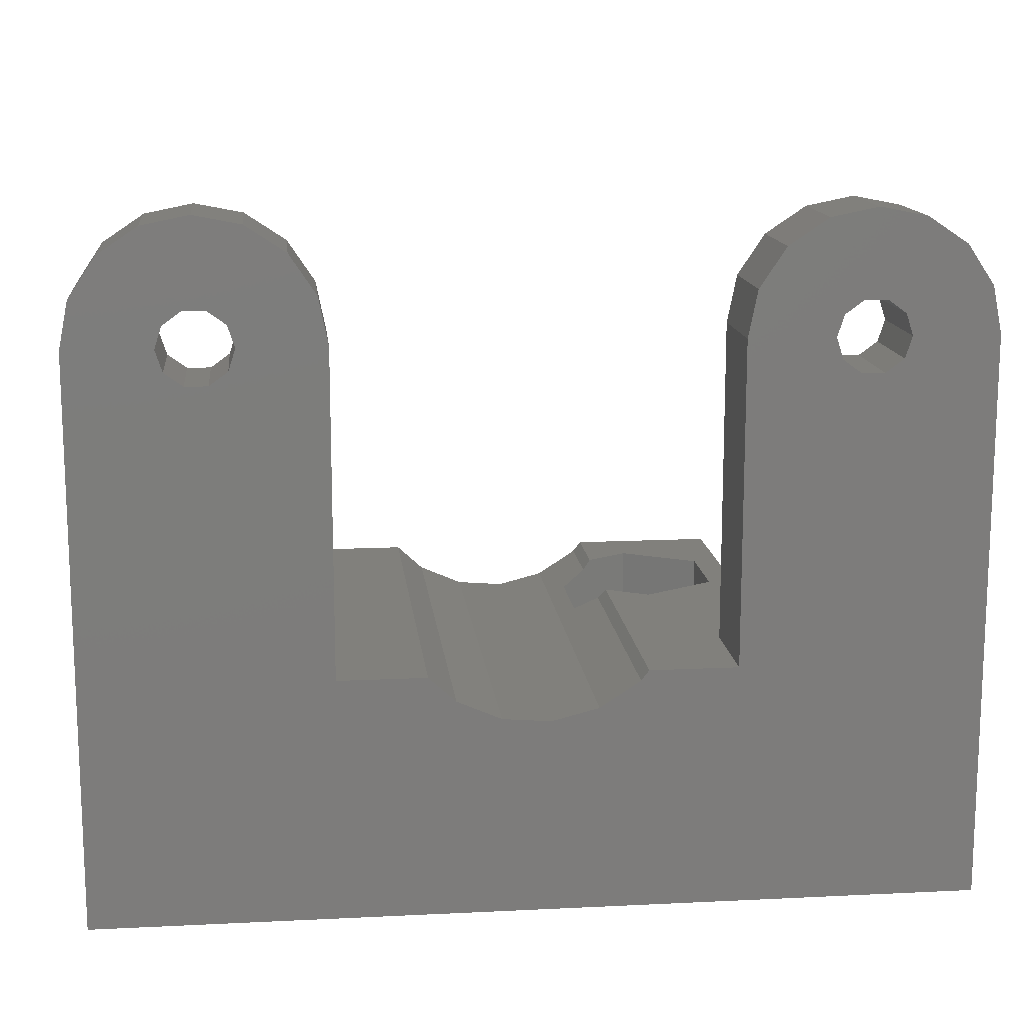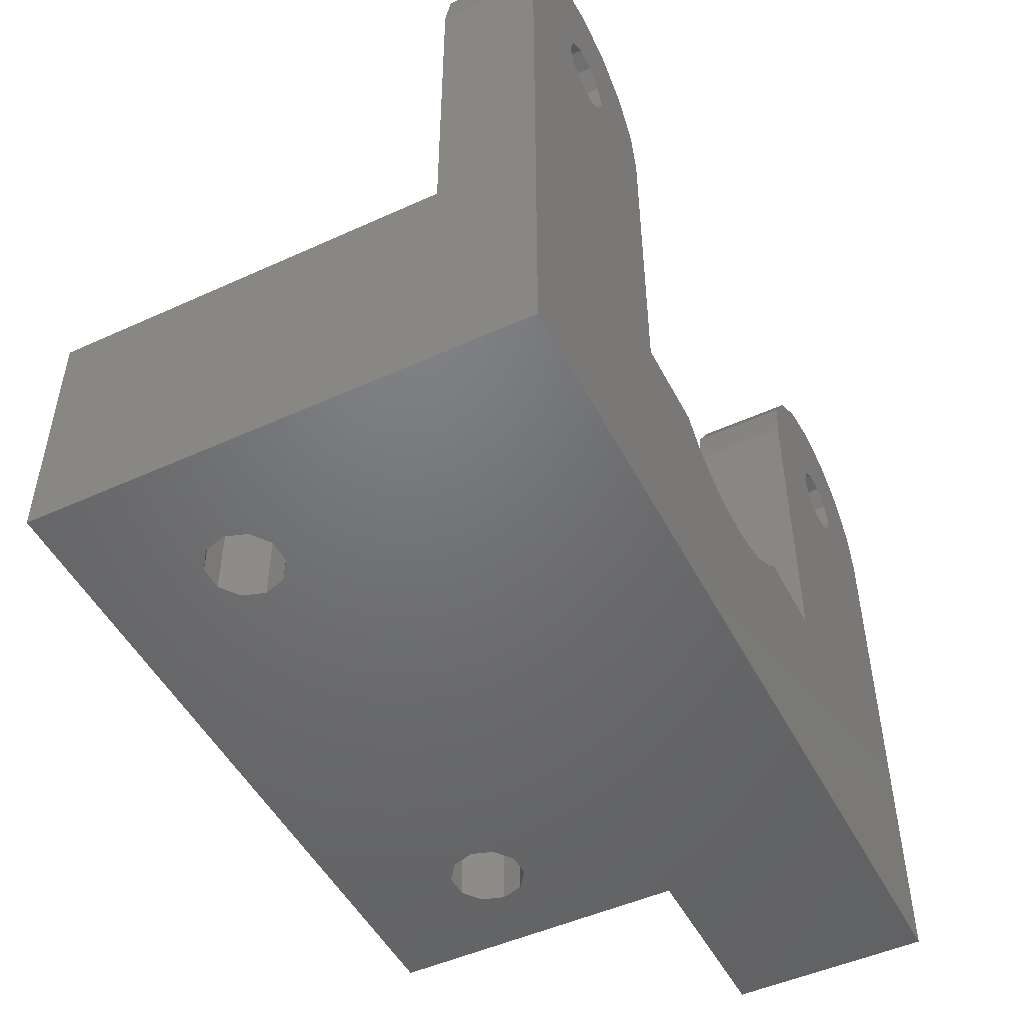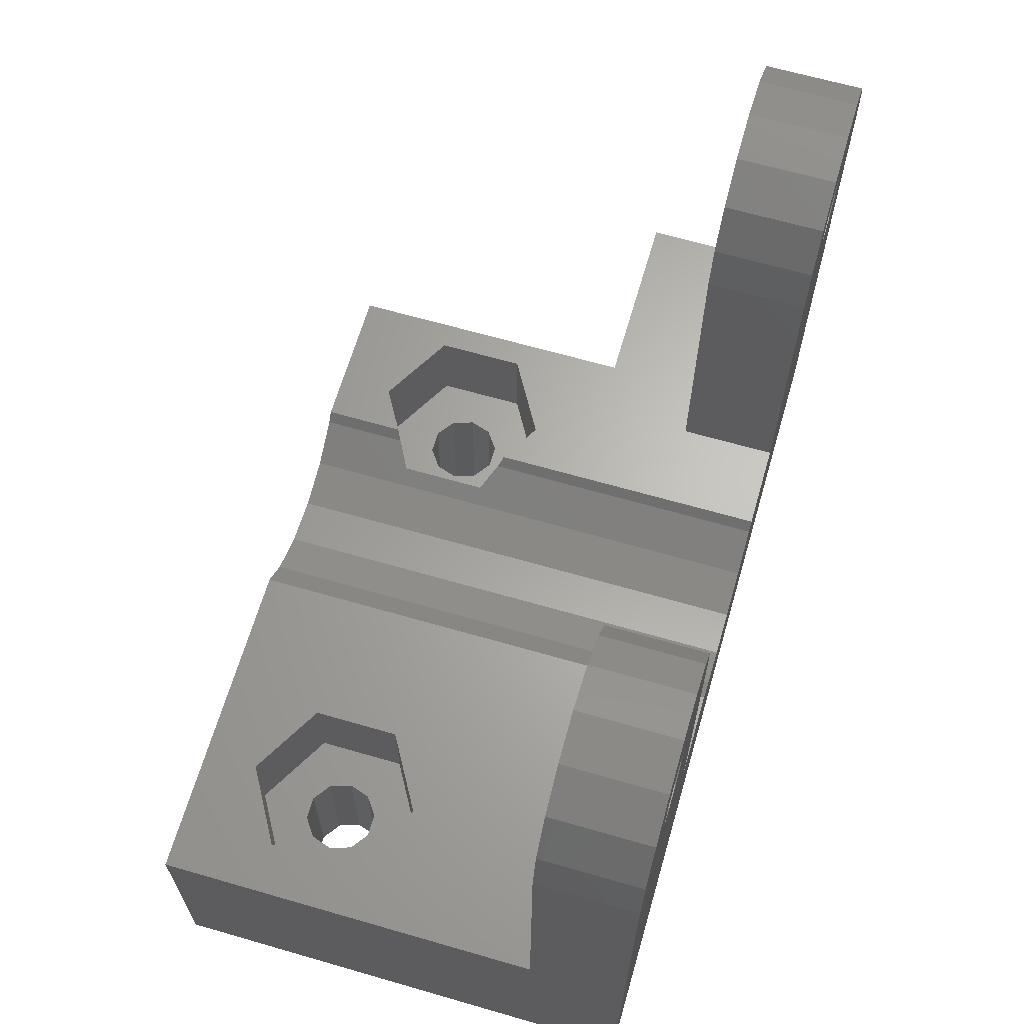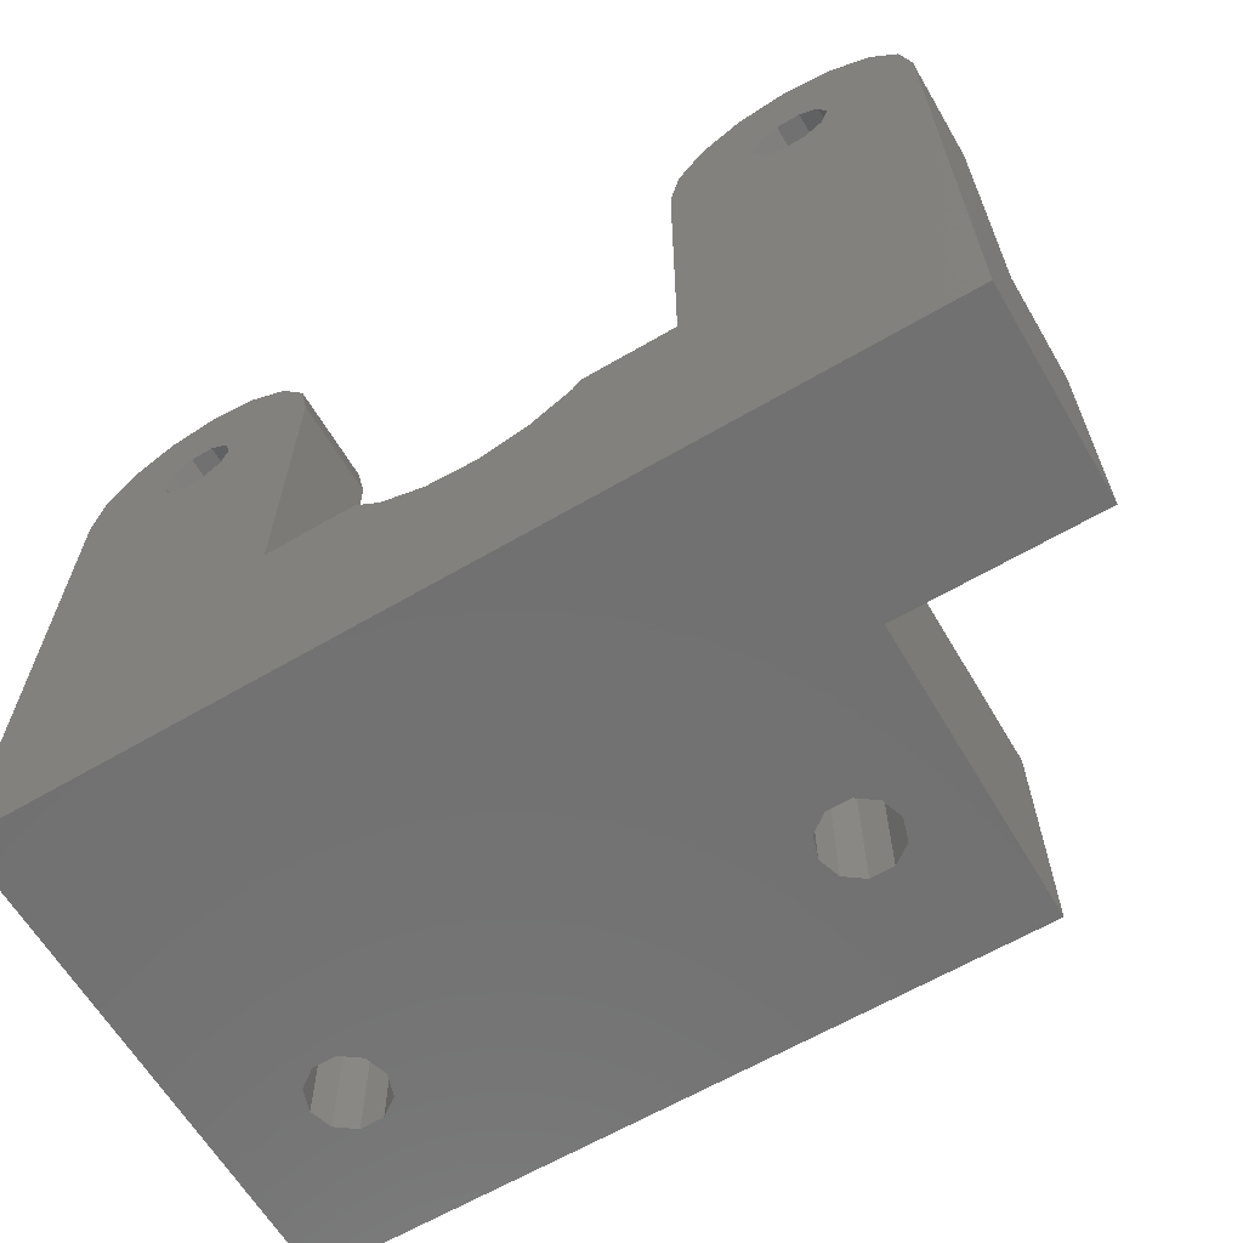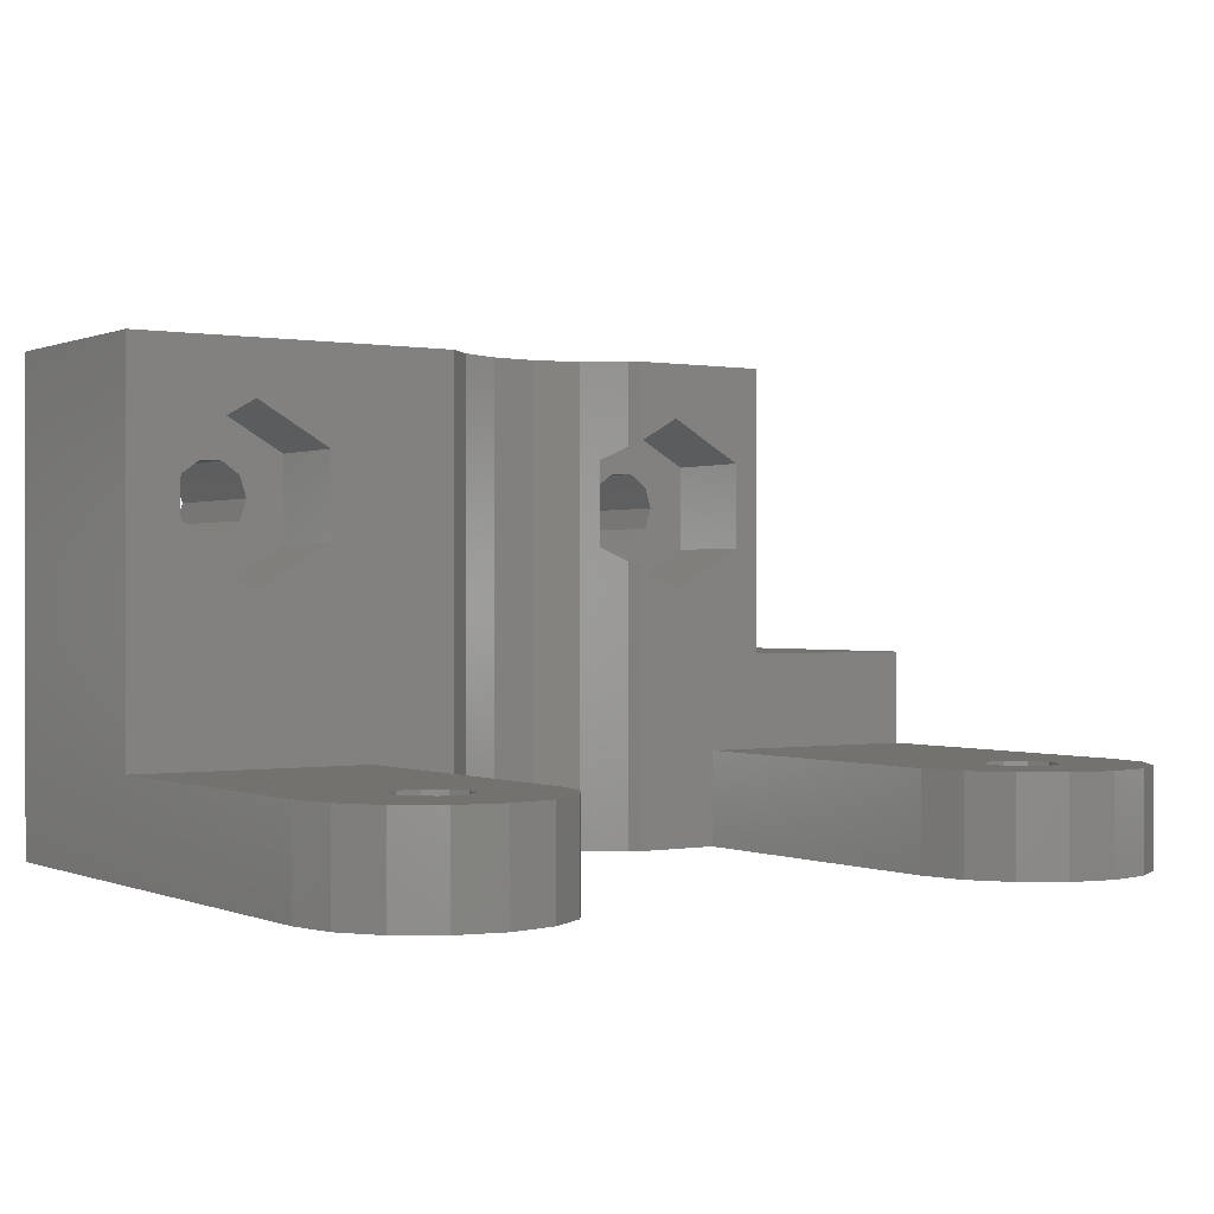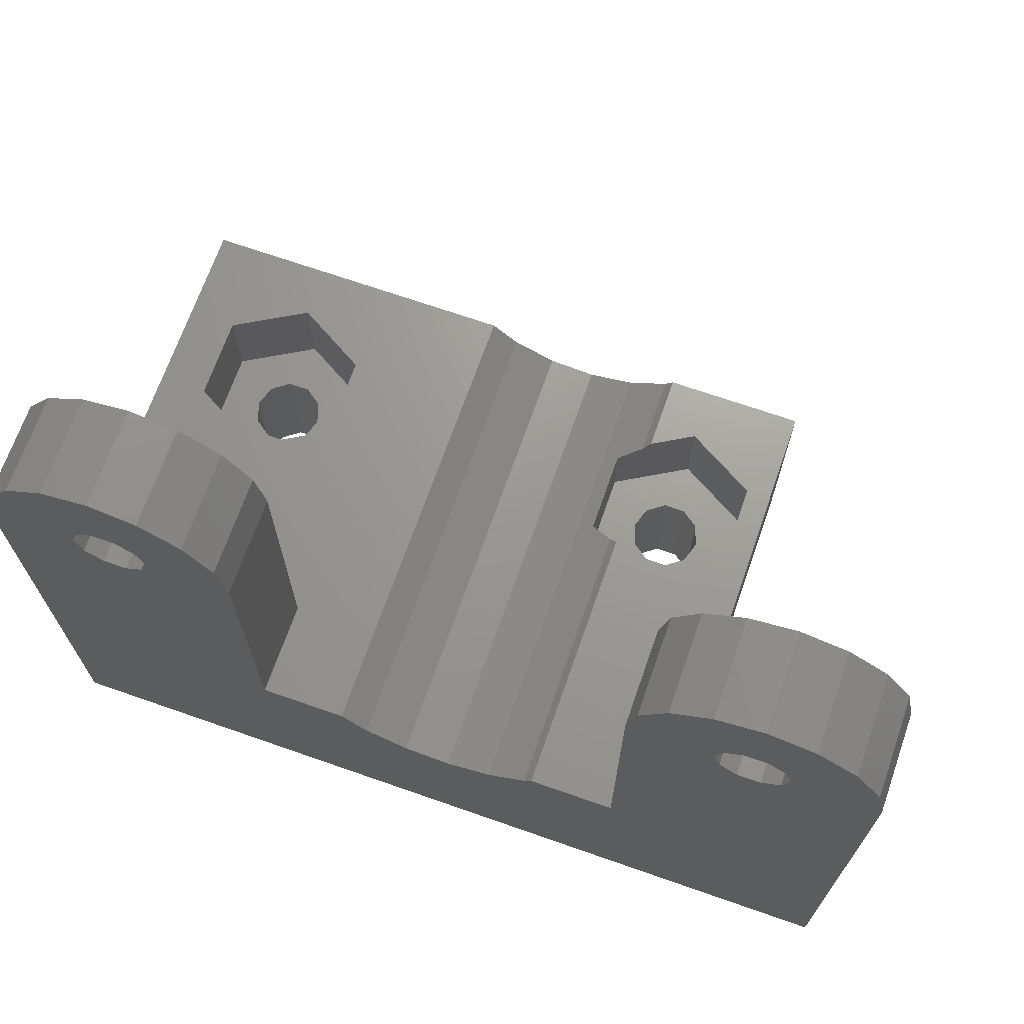
<metadata>
{"format":"stl","ext":"stl","renderer":"f3d","projection":"perspective","resolution":1024,"background":"white","views":[{"elev":14.0,"azim":173.8,"up":"+Y"},{"elev":-49.4,"azim":116.7,"up":"+Y"},{"elev":65.1,"azim":106.2,"up":"+Y"},{"elev":-63.4,"azim":-149.4,"up":"+Y"},{"elev":0.2,"azim":146.3,"up":"+Z"},{"elev":69.1,"azim":-160.7,"up":"+Y"}]}
</metadata>
<code>
# stl→obj: 174 verts, 360 faces
v 21.3 13.2 4
v 20.92 15.11 0
v 20.92 15.11 4
v 21.3 13.2 0
v 11.3 13.2 0
v 11.3 0 4
v 11.3 13.2 4
v 11.3 -10 0
v 11.3 -10 8
v 11.3 0 8
v 11.68 15.11 0
v 12.76 16.74 4
v 12.76 16.74 0
v 11.68 15.11 4
v 17.51 14.08 4
v 17.8 13.2 4
v 19.84 16.74 4
v 16.76 14.63 4
v 16.3 18.2 4
v 18.21 17.82 4
v 15.84 14.63 4
v 14.39 17.82 4
v 15.09 14.08 4
v 17.51 12.32 4
v 16.76 11.77 4
v 21.3 0 4
v 15.84 11.77 4
v 15.09 12.32 4
v 14.8 13.2 4
v 18.21 17.82 0
v 16.3 18.2 0
v 19.84 16.74 0
v 21.3 0 0
v 37.3 0 0
v 47.3 13.2 0
v 47.3 -10 0
v 43.8 13.2 0
v 43.51 12.32 0
v 46.92 15.11 0
v 43.51 14.08 0
v 45.84 16.74 0
v 42.76 11.77 0
v 41.84 11.77 0
v 37.3 13.2 0
v 41.84 14.63 0
v 38.76 16.74 0
v 40.39 17.82 0
v 41.09 12.32 0
v 37.68 15.11 0
v 40.8 13.2 0
v 32.58 -1.023 0
v 33.69 0 0
v 30.77 -1.816 0
v 28.8 -1.98 0
v 25.24 -0.4143 0
v 24.91 0 0
v 26.89 -1.495 0
v 16.76 11.77 0
v 17.8 13.2 0
v 17.51 12.32 0
v 17.51 14.08 0
v 15.84 11.77 0
v 15.84 14.63 0
v 14.39 17.82 0
v 14.8 13.2 0
v 15.09 12.32 0
v 15.09 14.08 0
v 42.76 14.63 0
v 44.21 17.82 0
v 42.3 18.2 0
v 41.09 14.08 0
v 16.76 14.63 0
v 47.3 13.2 4
v 46.92 15.11 4
v 37.3 13.2 4
v 37.3 0 4
v 38.76 16.74 4
v 37.68 15.11 4
v 43.51 14.08 4
v 43.8 13.2 4
v 45.84 16.74 4
v 42.76 14.63 4
v 42.3 18.2 4
v 44.21 17.82 4
v 41.84 14.63 4
v 40.39 17.82 4
v 41.09 14.08 4
v 43.51 12.32 4
v 42.76 11.77 4
v 47.3 0 4
v 41.84 11.77 4
v 41.09 12.32 4
v 40.8 13.2 4
v 47.3 0 20
v 47.3 -10 20
v 33.69 0 20
v 32.58 -1.023 20
v 30.77 -1.816 20
v 19 -10 20
v 28.8 -1.98 20
v 26.89 -1.495 20
v 19 0 20
v 25.24 -0.4143 20
v 24.91 0 20
v 42.15 0 17.75
v 45.22 0 15.97
v 45.22 0 12.43
v 42.15 0 10.65
v 39.08 0 15.97
v 39.08 0 12.43
v 23.15 0 10.65
v 24.91 0 11.67
v 19 0 8
v 23.15 0 17.75
v 24.91 0 16.73
v 20.08 0 15.97
v 20.08 0 12.43
v 19 -10 8
v 24.36 -10 15.08
v 41.69 -10 15.63
v 23.61 -10 15.63
v 40.94 -10 15.08
v 24.65 -10 14.2
v 40.65 -10 14.2
v 24.36 -10 13.32
v 40.94 -10 13.32
v 23.61 -10 12.77
v 41.69 -10 12.77
v 22.69 -10 15.63
v 21.94 -10 15.08
v 21.65 -10 14.2
v 22.69 -10 12.77
v 21.94 -10 13.32
v 42.61 -10 15.63
v 43.36 -10 15.08
v 43.65 -10 14.2
v 43.36 -10 13.32
v 42.61 -10 12.77
v 24.36 -4 15.08
v 24.65 -4 14.2
v 23.61 -4 15.63
v 21.65 -4 14.2
v 21.94 -4 15.08
v 22.69 -4 15.63
v 23.61 -4 12.77
v 24.36 -4 13.32
v 21.94 -4 13.32
v 22.69 -4 12.77
v 26.22 -4 12.43
v 26.22 -1.06 15.97
v 26.22 -1.06 12.43
v 26.22 -4 15.97
v 23.15 -4 17.75
v 25.24 -0.4143 16.55
v 20.08 -4 15.97
v 23.15 -4 10.65
v 20.08 -4 12.43
v 25.24 -0.4143 11.85
v 43.36 -4 15.08
v 43.65 -4 14.2
v 42.61 -4 15.63
v 40.65 -4 14.2
v 40.94 -4 15.08
v 41.69 -4 15.63
v 42.61 -4 12.77
v 43.36 -4 13.32
v 40.94 -4 13.32
v 41.69 -4 12.77
v 45.22 -4 12.43
v 45.22 -4 15.97
v 42.15 -4 17.75
v 39.08 -4 15.97
v 42.15 -4 10.65
v 39.08 -4 12.43
f 1 2 3
f 2 1 4
f 5 6 7
f 8 6 5
f 9 6 8
f 6 9 10
f 11 12 13
f 12 11 14
f 3 15 16
f 17 18 15
f 19 18 20
f 19 21 18
f 22 21 19
f 12 21 22
f 21 12 23
f 16 1 3
f 15 3 17
f 18 17 20
f 1 16 24
f 25 1 24
f 1 25 26
f 27 26 25
f 7 27 28
f 14 23 12
f 23 14 29
f 7 29 14
f 29 7 28
f 27 7 6
f 27 6 26
f 5 14 11
f 14 5 7
f 30 19 20
f 19 30 31
f 3 32 17
f 32 3 2
f 26 4 1
f 4 26 33
f 34 35 36
f 37 35 38
f 35 37 39
f 39 40 41
f 40 39 37
f 35 42 38
f 35 34 42
f 42 34 43
f 44 43 34
f 45 46 47
f 43 44 48
f 49 50 44
f 48 44 50
f 51 34 36
f 34 51 52
f 36 53 51
f 36 54 53
f 8 54 36
f 55 33 56
f 57 33 55
f 54 8 57
f 58 4 33
f 59 4 60
f 61 2 59
f 2 61 32
f 4 59 2
f 4 58 60
f 33 62 58
f 5 62 33
f 63 13 64
f 5 65 66
f 62 5 66
f 65 5 11
f 57 8 33
f 5 33 8
f 67 11 13
f 68 41 40
f 41 68 69
f 68 70 69
f 45 70 68
f 46 45 71
f 49 71 50
f 45 47 70
f 71 49 46
f 72 32 61
f 32 72 30
f 72 31 30
f 63 31 72
f 13 63 67
f 11 67 65
f 63 64 31
f 32 20 17
f 20 32 30
f 64 12 22
f 12 64 13
f 31 22 19
f 22 31 64
f 73 39 74
f 39 73 35
f 34 75 44
f 75 34 76
f 49 77 46
f 77 49 78
f 74 79 80
f 81 82 79
f 83 82 84
f 83 85 82
f 86 85 83
f 77 85 86
f 85 77 87
f 80 73 74
f 79 74 81
f 82 81 84
f 73 80 88
f 89 73 88
f 73 89 90
f 91 90 89
f 75 91 92
f 78 87 77
f 87 78 93
f 75 93 78
f 93 75 92
f 91 75 76
f 91 76 90
f 44 78 49
f 78 44 75
f 69 83 84
f 83 69 70
f 74 41 81
f 41 74 39
f 94 95 90
f 90 35 73
f 90 36 35
f 36 90 95
f 41 84 81
f 84 41 69
f 47 77 86
f 77 47 46
f 70 86 83
f 86 70 47
f 96 95 94
f 97 95 96
f 98 95 97
f 99 98 100
f 99 100 101
f 102 103 104
f 99 103 102
f 103 99 101
f 98 99 95
f 94 105 96
f 94 106 105
f 94 107 106
f 107 90 108
f 90 107 94
f 109 96 105
f 110 96 109
f 76 108 90
f 108 76 110
f 76 96 110
f 52 76 34
f 76 52 96
f 26 111 112
f 6 113 26
f 111 26 113
f 56 26 112
f 26 56 33
f 104 114 102
f 114 104 115
f 116 102 114
f 117 102 116
f 117 113 102
f 113 117 111
f 113 6 10
f 9 8 118
f 119 120 121
f 119 122 120
f 123 122 119
f 123 124 122
f 125 124 123
f 125 126 124
f 127 126 125
f 126 127 128
f 121 99 129
f 99 130 129
f 99 131 130
f 118 131 99
f 118 127 132
f 36 127 118
f 127 36 128
f 133 118 132
f 131 118 133
f 120 99 121
f 99 120 95
f 134 95 120
f 135 95 134
f 136 95 135
f 36 136 137
f 36 118 8
f 136 36 95
f 138 36 137
f 128 36 138
f 59 15 61
f 15 59 16
f 29 67 23
f 67 29 65
f 63 18 21
f 18 63 72
f 72 15 18
f 15 72 61
f 67 21 23
f 21 67 63
f 28 65 29
f 65 28 66
f 60 25 24
f 25 60 58
f 62 28 27
f 28 62 66
f 60 16 59
f 16 60 24
f 58 27 25
f 27 58 62
f 37 79 40
f 79 37 80
f 93 71 87
f 71 93 50
f 45 82 85
f 82 45 68
f 68 79 82
f 79 68 40
f 71 85 87
f 85 71 45
f 92 50 93
f 50 92 48
f 38 89 88
f 89 38 42
f 43 92 91
f 92 43 48
f 38 80 37
f 80 38 88
f 42 91 89
f 91 42 43
f 123 139 140
f 139 123 119
f 121 139 119
f 139 121 141
f 130 142 143
f 142 130 131
f 129 141 121
f 141 129 144
f 145 125 146
f 125 145 127
f 130 144 129
f 144 130 143
f 131 147 142
f 147 131 133
f 125 140 146
f 140 125 123
f 147 132 148
f 132 147 133
f 148 127 145
f 127 148 132
f 149 150 151
f 150 149 152
f 153 150 152
f 150 153 154
f 114 154 153
f 154 114 115
f 155 114 153
f 114 155 116
f 141 153 152
f 144 153 141
f 152 139 141
f 152 140 139
f 149 140 152
f 156 145 149
f 146 149 145
f 140 149 146
f 153 144 155
f 143 155 144
f 142 155 143
f 157 142 147
f 142 157 155
f 148 157 147
f 145 156 148
f 148 156 157
f 155 117 116
f 117 155 157
f 117 156 111
f 156 117 157
f 156 151 158
f 111 158 112
f 158 111 156
f 151 156 149
f 136 159 160
f 159 136 135
f 134 159 135
f 159 134 161
f 122 162 163
f 162 122 124
f 120 161 134
f 161 120 164
f 165 137 166
f 137 165 138
f 122 164 120
f 164 122 163
f 124 167 162
f 167 124 126
f 137 160 166
f 160 137 136
f 167 128 168
f 128 167 126
f 168 138 165
f 138 168 128
f 169 106 107
f 106 169 170
f 171 106 170
f 106 171 105
f 172 105 171
f 105 172 109
f 161 171 170
f 164 171 161
f 170 159 161
f 170 160 159
f 169 160 170
f 173 165 169
f 166 169 165
f 160 169 166
f 171 164 172
f 163 172 164
f 162 172 163
f 174 162 167
f 162 174 172
f 168 174 167
f 165 173 168
f 168 173 174
f 172 110 109
f 110 172 174
f 110 173 108
f 173 110 174
f 108 169 107
f 169 108 173
f 53 100 98
f 100 53 54
f 101 154 103
f 101 150 154
f 101 151 150
f 57 151 101
f 57 158 151
f 158 57 55
f 51 98 97
f 98 51 53
f 54 101 100
f 101 54 57
f 52 97 96
f 97 52 51
f 103 115 104
f 115 103 154
f 55 112 158
f 112 55 56
f 118 102 113
f 102 118 99
f 10 118 113
f 118 10 9

</code>
